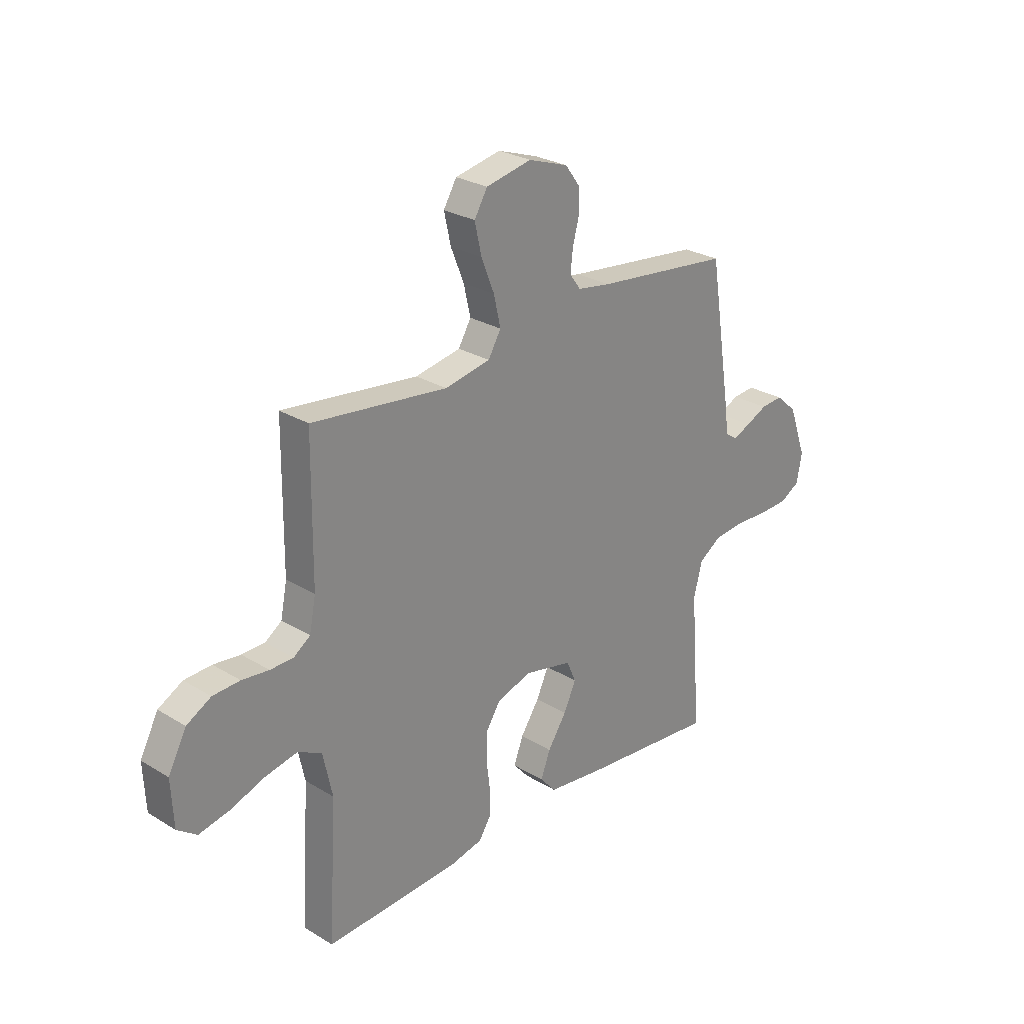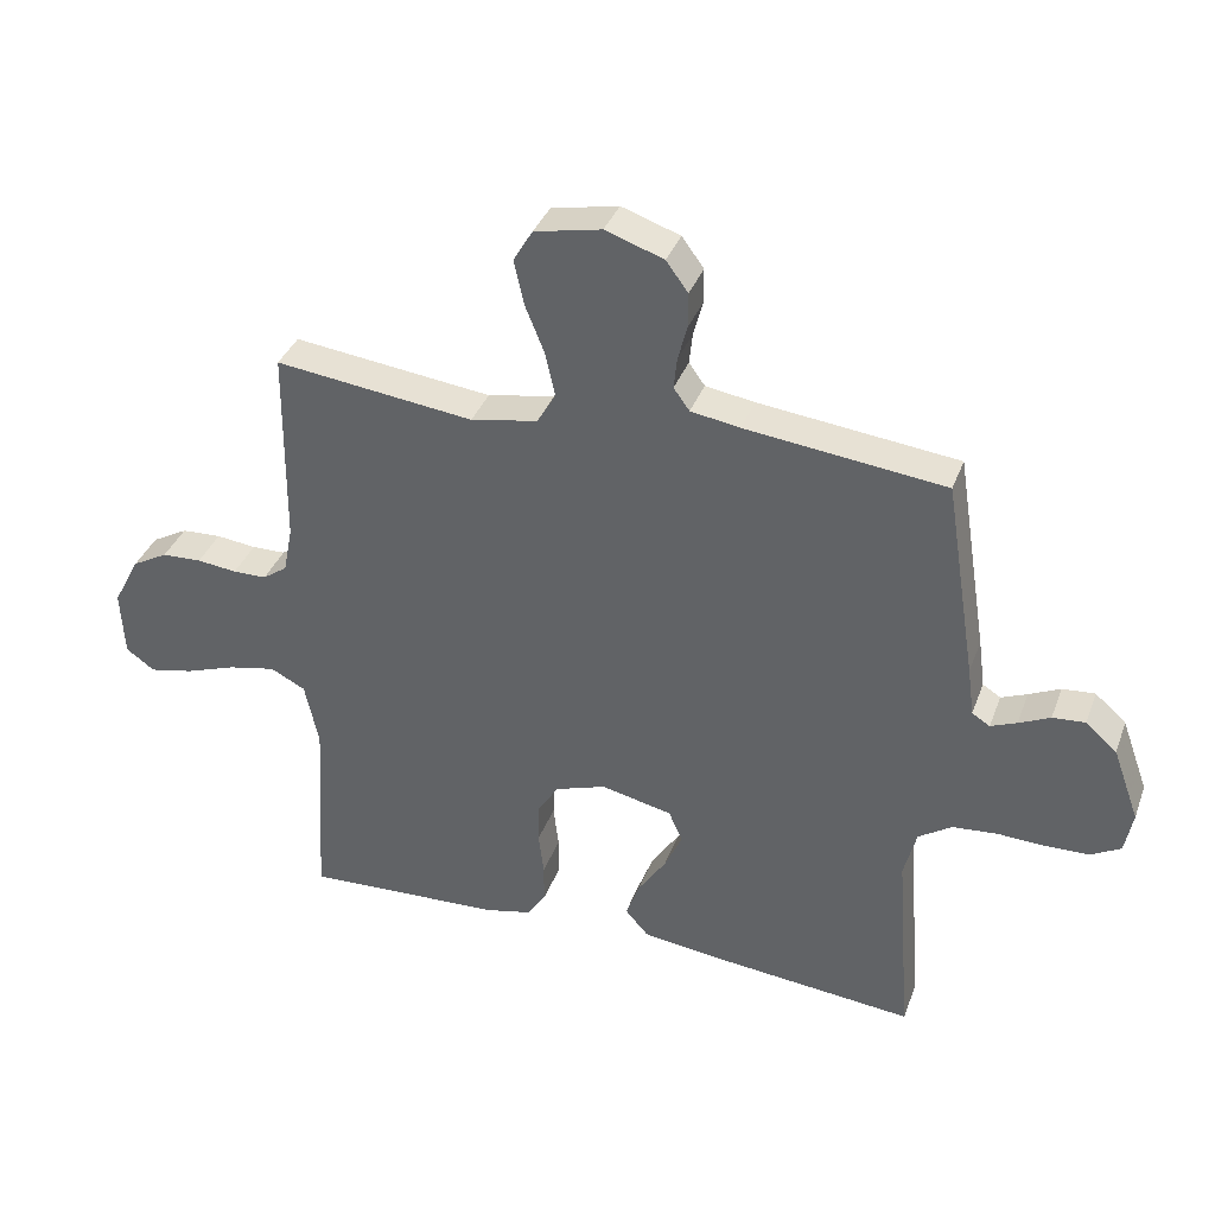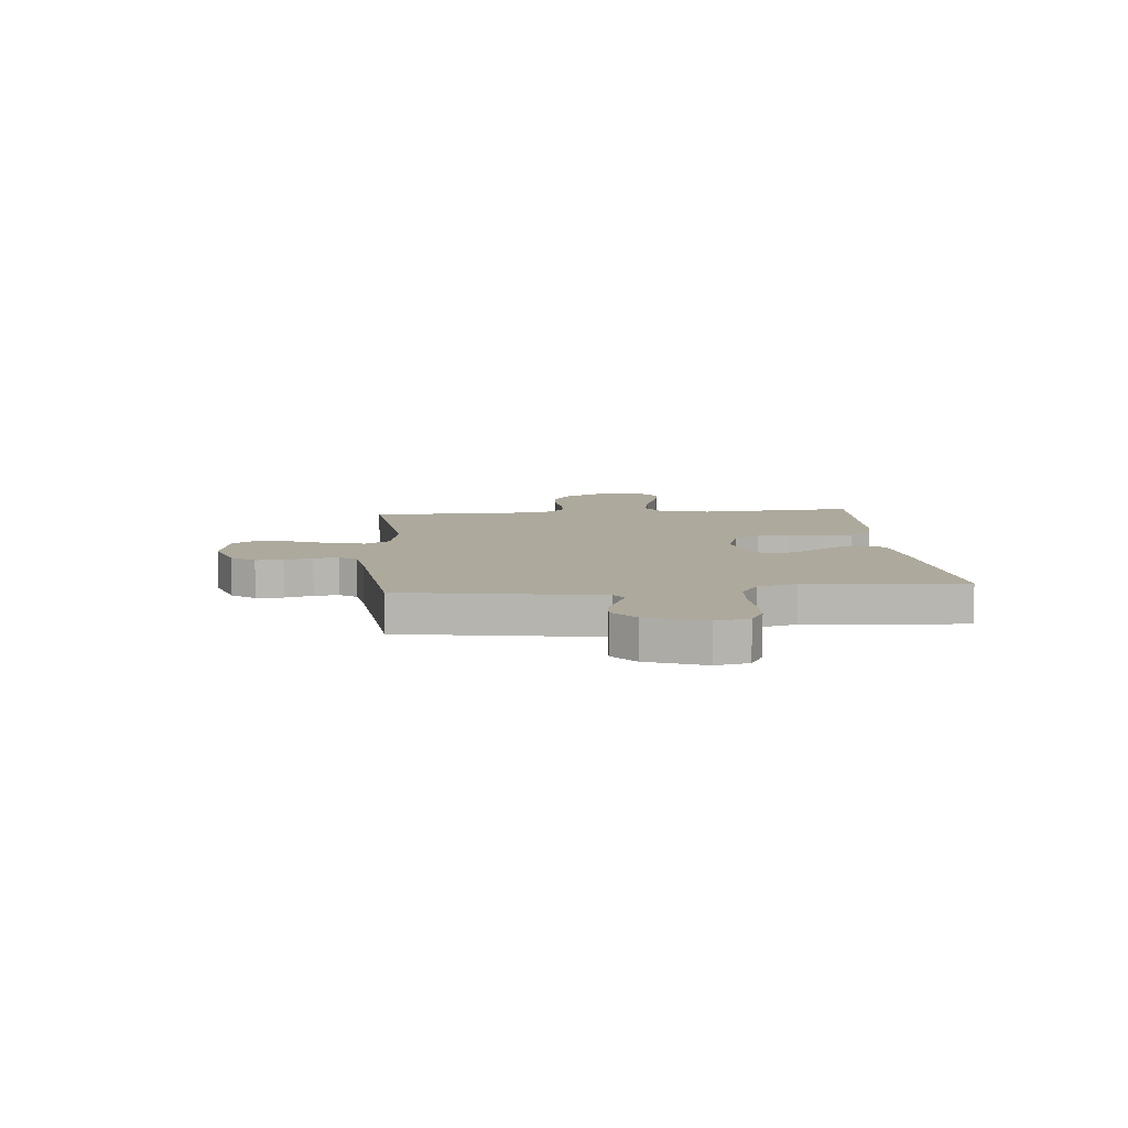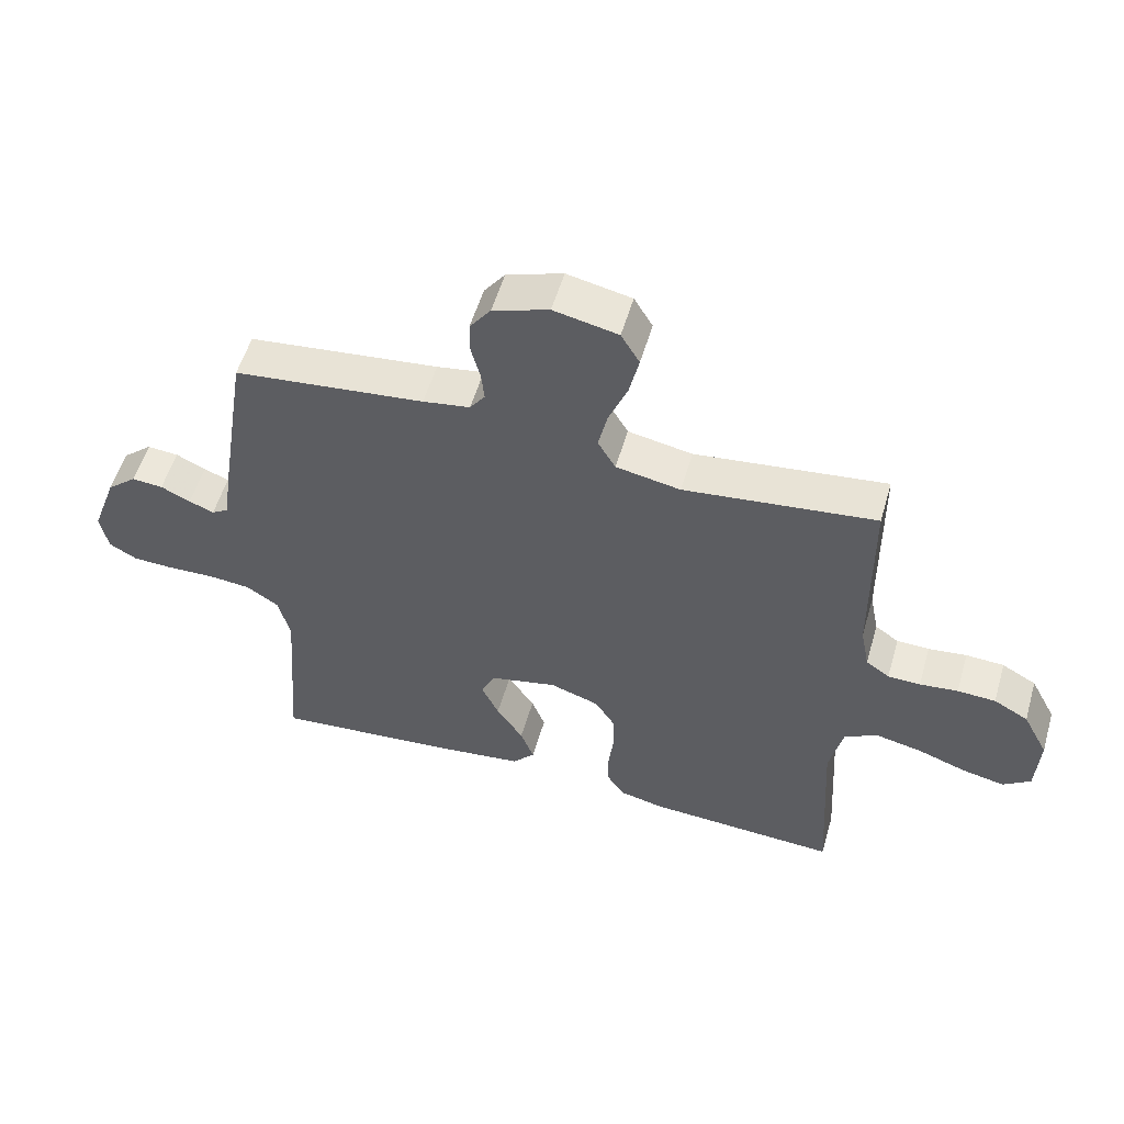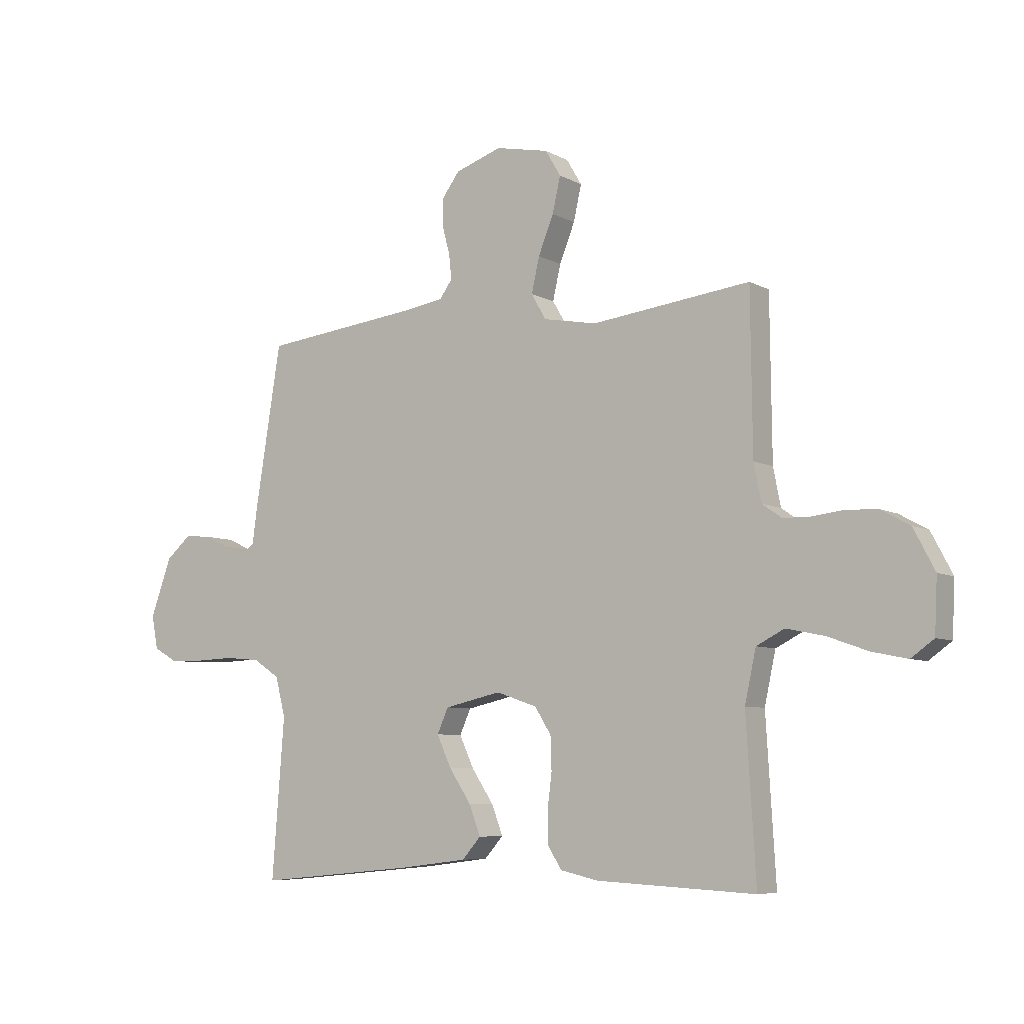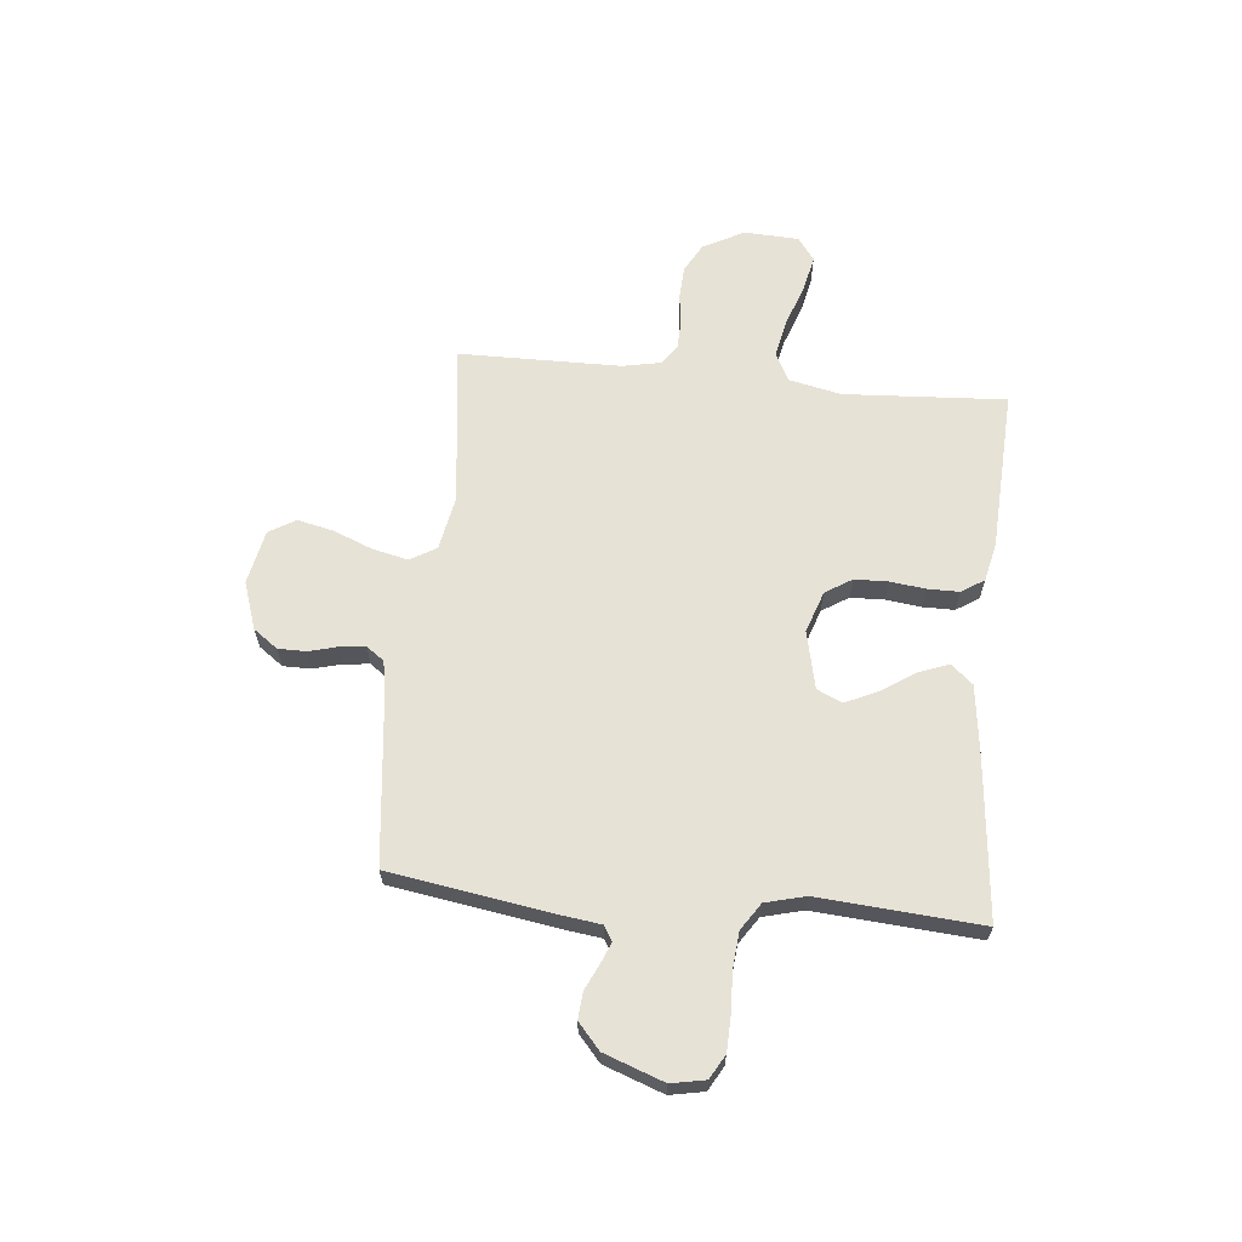
<metadata>
{"format":"obj","ext":"obj","renderer":"f3d","projection":"perspective","resolution":1024,"background":"white","views":[{"elev":26.8,"azim":-46.5,"up":"+Z"},{"elev":36.4,"azim":19.1,"up":"+Z"},{"elev":8.8,"azim":84.6,"up":"+Y"},{"elev":54.8,"azim":-163.8,"up":"+Z"},{"elev":-6.9,"azim":-146.5,"up":"+Z"},{"elev":63.7,"azim":95.6,"up":"+Y"}]}
</metadata>
<code>
v 0.5 0.07 0.5
v 0.548 0.07 0.2
v 0.558 0.07 0.126
v 0.585 0.07 0.109
v 0.624 0.07 0.125
v 0.671 0.07 0.147
v 0.72 0.07 0.151
v 0.767 0.07 0.11
v 0.807 0.07 0
v 0.795 0.07 -0.063
v 0.751 0.07 -0.088
v 0.686 0.07 -0.09
v 0.613 0.07 -0.087
v 0.546 0.07 -0.093
v 0.496 0.07 -0.126
v 0.477 0.07 -0.2
v 0.5 0.07 -0.5
v 0.2 0.07 -0.471
v 0.073 0.07 -0.455
v 0.038 0.07 -0.415
v 0.059 0.07 -0.359
v 0.101 0.07 -0.296
v 0.128 0.07 -0.237
v 0.107 0.07 -0.19
v 0 0.07 -0.166
v -0.077 0.07 -0.192
v -0.108 0.07 -0.241
v -0.11 0.07 -0.303
v -0.102 0.07 -0.368
v -0.102 0.07 -0.427
v -0.129 0.07 -0.469
v -0.2 0.07 -0.485
v -0.5 0.07 -0.5
v -0.482 0.07 -0.2
v -0.503 0.07 -0.103
v -0.556 0.07 -0.076
v -0.628 0.07 -0.091
v -0.704 0.07 -0.118
v -0.771 0.07 -0.132
v -0.814 0.07 -0.101
v -0.819 0.07 0
v -0.779 0.07 0.076
v -0.725 0.07 0.106
v -0.665 0.07 0.109
v -0.605 0.07 0.102
v -0.554 0.07 0.103
v -0.517 0.07 0.129
v -0.503 0.07 0.2
v -0.5 0.07 0.5
v -0.2 0.07 0.464
v -0.099 0.07 0.483
v -0.071 0.07 0.531
v -0.086 0.07 0.597
v -0.115 0.07 0.669
v -0.13 0.07 0.736
v -0.101 0.07 0.785
v 0 0.07 0.806
v 0.088 0.07 0.776
v 0.121 0.07 0.731
v 0.121 0.07 0.679
v 0.107 0.07 0.626
v 0.102 0.07 0.579
v 0.126 0.07 0.546
v 0.2 0.07 0.534
v 0.5 0 0.5
v 0.548 0 0.2
v 0.558 0 0.126
v 0.585 0 0.109
v 0.624 0 0.125
v 0.671 0 0.147
v 0.72 0 0.151
v 0.767 0 0.11
v 0.807 0 0
v 0.795 0 -0.063
v 0.751 0 -0.088
v 0.686 0 -0.09
v 0.613 0 -0.087
v 0.546 0 -0.093
v 0.496 0 -0.126
v 0.477 0 -0.2
v 0.5 0 -0.5
v 0.2 0 -0.471
v 0.073 0 -0.455
v 0.038 0 -0.415
v 0.059 0 -0.359
v 0.101 0 -0.296
v 0.128 0 -0.237
v 0.107 0 -0.19
v 0 0 -0.166
v -0.077 0 -0.192
v -0.108 0 -0.241
v -0.11 0 -0.303
v -0.102 0 -0.368
v -0.102 0 -0.427
v -0.129 0 -0.469
v -0.2 0 -0.485
v -0.5 0 -0.5
v -0.482 0 -0.2
v -0.503 0 -0.103
v -0.556 0 -0.076
v -0.628 0 -0.091
v -0.704 0 -0.118
v -0.771 0 -0.132
v -0.814 0 -0.101
v -0.819 0 0
v -0.779 0 0.076
v -0.725 0 0.106
v -0.665 0 0.109
v -0.605 0 0.102
v -0.554 0 0.103
v -0.517 0 0.129
v -0.503 0 0.2
v -0.5 0 0.5
v -0.2 0 0.464
v -0.099 0 0.483
v -0.071 0 0.531
v -0.086 0 0.597
v -0.115 0 0.669
v -0.13 0 0.736
v -0.101 0 0.785
v 0 0 0.806
v 0.088 0 0.776
v 0.121 0 0.731
v 0.121 0 0.679
v 0.107 0 0.626
v 0.102 0 0.579
v 0.126 0 0.546
v 0.2 0 0.534
f 58 59 60 61
f 58 61 62
f 57 58 62
f 56 57 62
f 53 54 55 56
f 52 53 56 62
f 51 52 62 63
f 48 49 50
f 47 48 50 51
f 42 43 44 45
f 42 45 46
f 41 42 46
f 40 41 46
f 37 38 39 40
f 36 37 40 46
f 35 36 46 47
f 31 32 33 34
f 28 29 30 31
f 27 28 31 34
f 26 27 34 35
f 19 20 21 22
f 19 22 23
f 16 17 18 19
f 15 16 19 23
f 14 15 23 24
f 10 11 12 13
f 10 13 14
f 9 10 14
f 5 6 7 8
f 4 5 8 9
f 64 1 2 3
f 51 63 64 3
f 25 26 35 47
f 4 9 14 24
f 24 25 47 51
f 3 4 24 51
f 125 124 123 122
f 126 125 122
f 126 122 121
f 126 121 120
f 120 119 118 117
f 126 120 117 116
f 127 126 116 115
f 114 113 112
f 115 114 112 111
f 109 108 107 106
f 110 109 106
f 110 106 105
f 110 105 104
f 104 103 102 101
f 110 104 101 100
f 111 110 100 99
f 98 97 96 95
f 95 94 93 92
f 98 95 92 91
f 99 98 91 90
f 86 85 84 83
f 87 86 83
f 83 82 81 80
f 87 83 80 79
f 88 87 79 78
f 77 76 75 74
f 78 77 74
f 78 74 73
f 72 71 70 69
f 73 72 69 68
f 67 66 65 128
f 67 128 127 115
f 111 99 90 89
f 88 78 73 68
f 115 111 89 88
f 115 88 68 67
f 1 65 66 2
f 2 66 67 3
f 3 67 68 4
f 4 68 69 5
f 5 69 70 6
f 6 70 71 7
f 7 71 72 8
f 8 72 73 9
f 9 73 74 10
f 10 74 75 11
f 11 75 76 12
f 12 76 77 13
f 13 77 78 14
f 14 78 79 15
f 15 79 80 16
f 16 80 81 17
f 17 81 82 18
f 18 82 83 19
f 19 83 84 20
f 20 84 85 21
f 21 85 86 22
f 22 86 87 23
f 23 87 88 24
f 24 88 89 25
f 25 89 90 26
f 26 90 91 27
f 27 91 92 28
f 28 92 93 29
f 29 93 94 30
f 30 94 95 31
f 31 95 96 32
f 32 96 97 33
f 33 97 98 34
f 34 98 99 35
f 35 99 100 36
f 36 100 101 37
f 37 101 102 38
f 38 102 103 39
f 39 103 104 40
f 40 104 105 41
f 41 105 106 42
f 42 106 107 43
f 43 107 108 44
f 44 108 109 45
f 45 109 110 46
f 46 110 111 47
f 47 111 112 48
f 48 112 113 49
f 49 113 114 50
f 50 114 115 51
f 51 115 116 52
f 52 116 117 53
f 53 117 118 54
f 54 118 119 55
f 55 119 120 56
f 56 120 121 57
f 57 121 122 58
f 58 122 123 59
f 59 123 124 60
f 60 124 125 61
f 61 125 126 62
f 62 126 127 63
f 63 127 128 64
f 64 128 65 1

</code>
